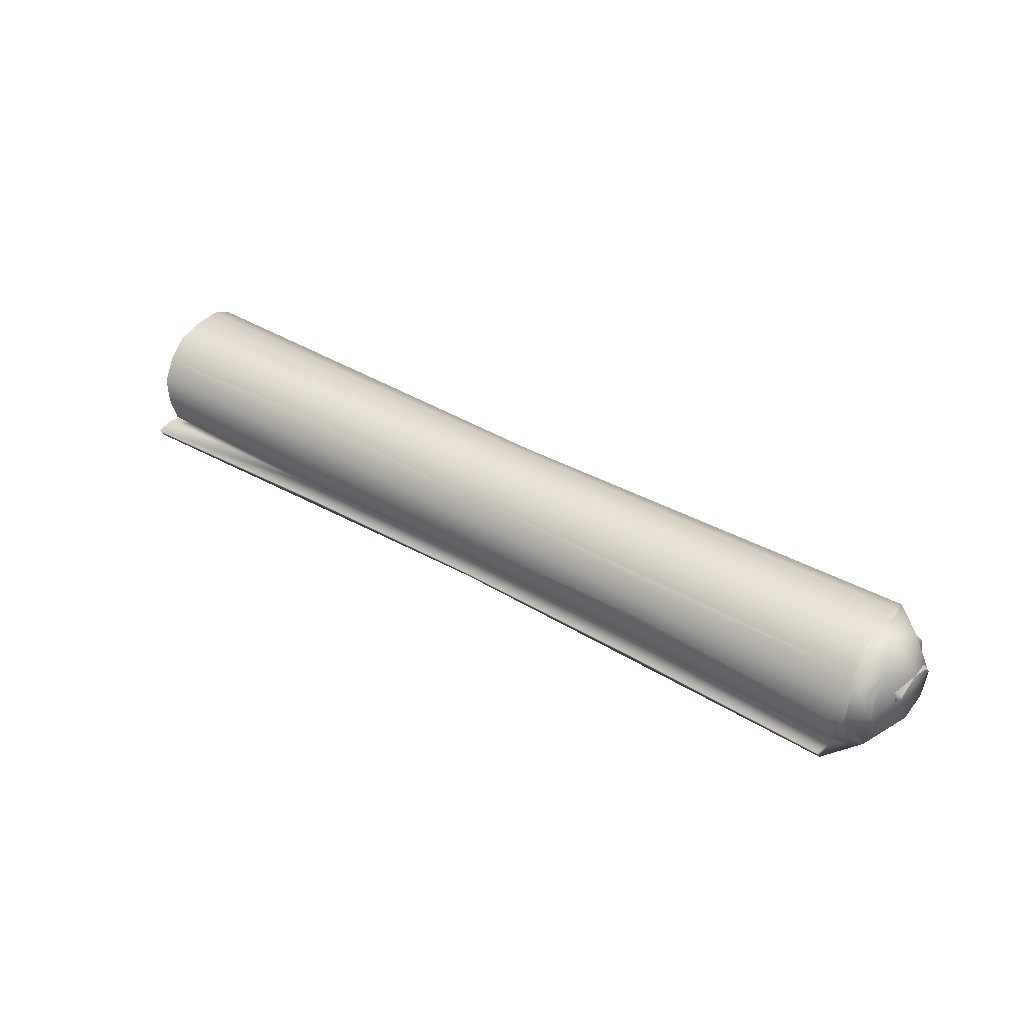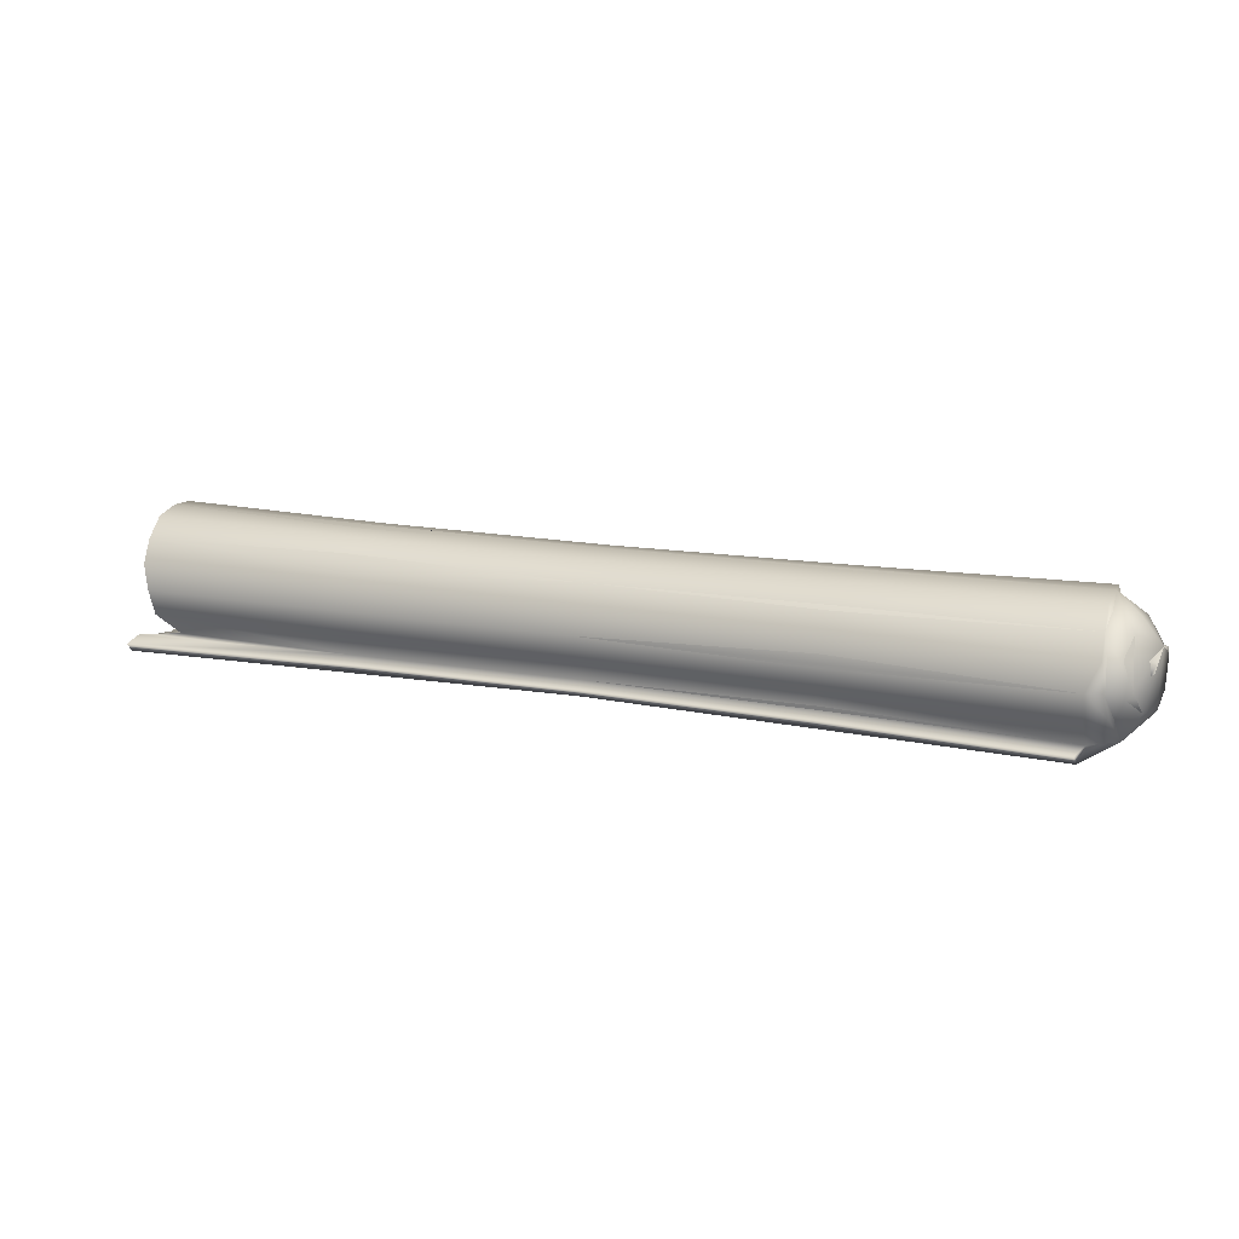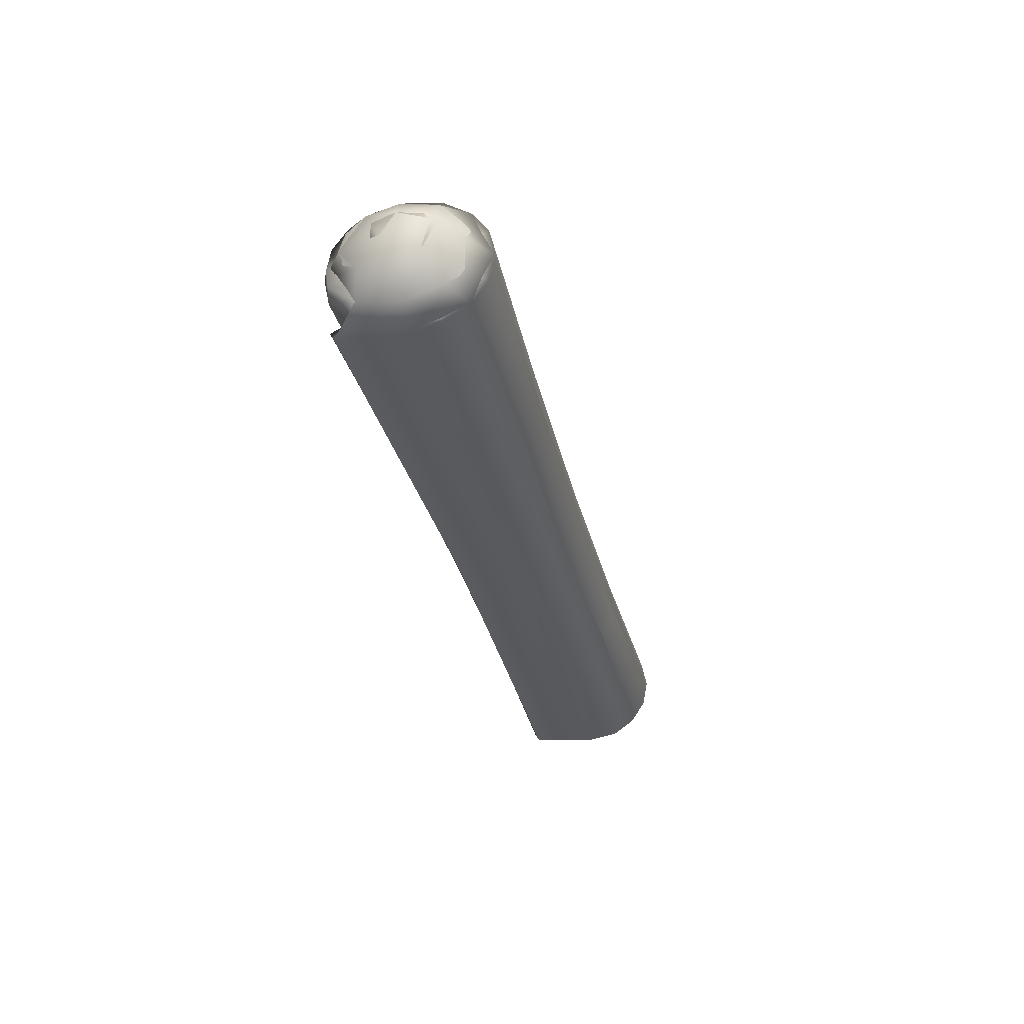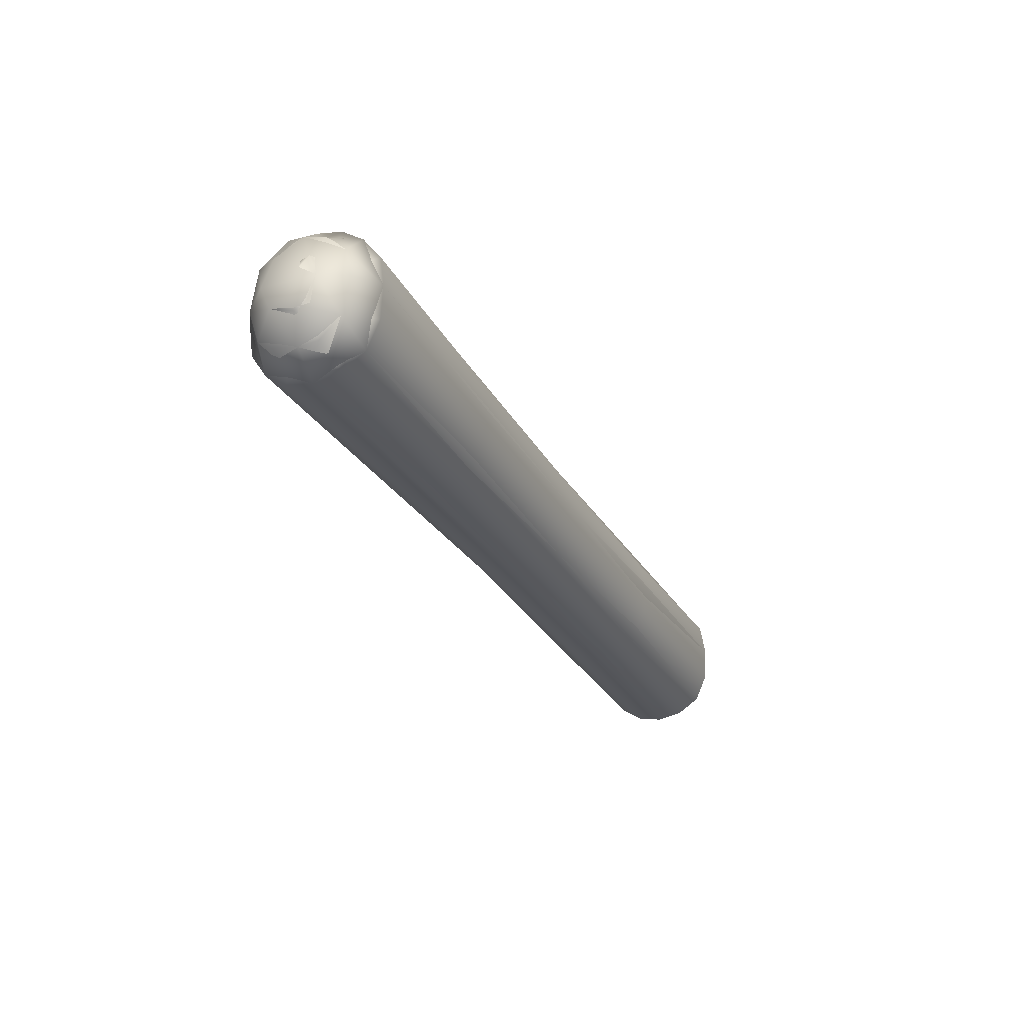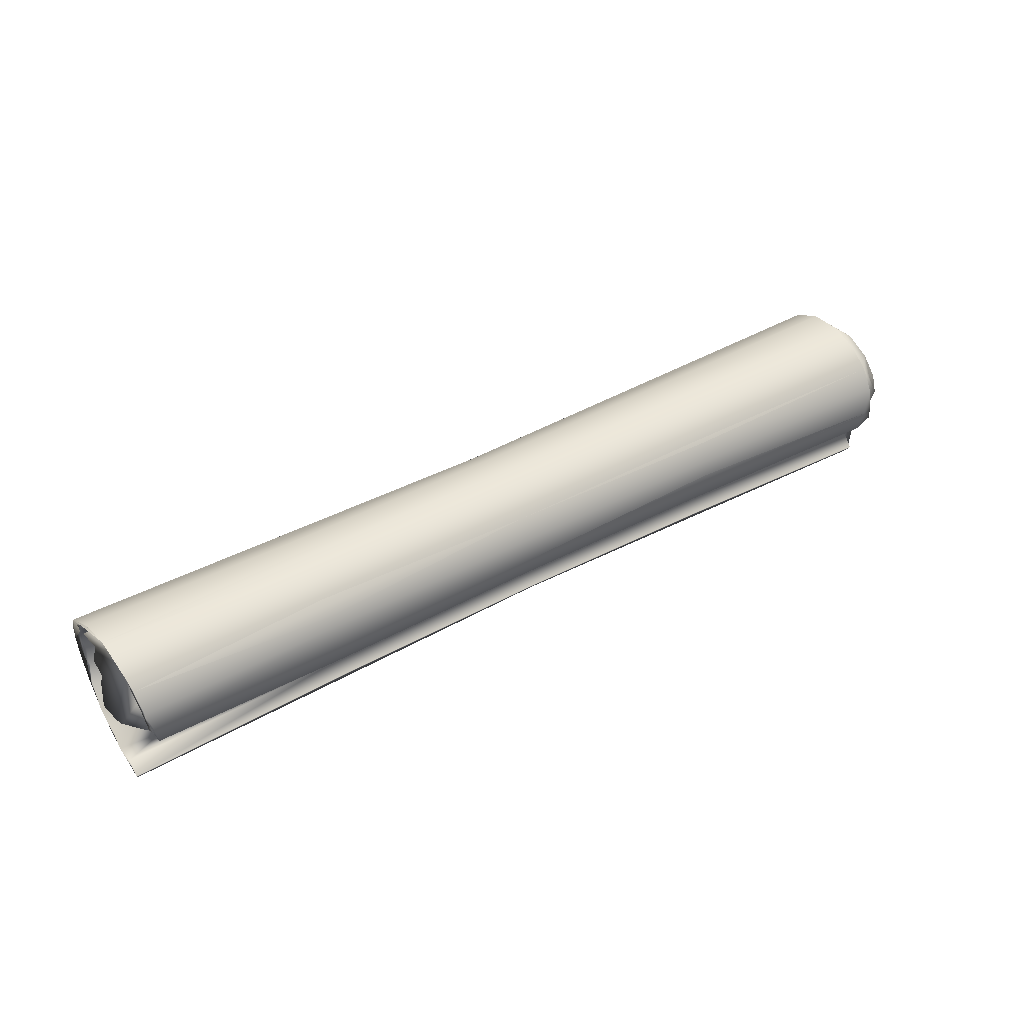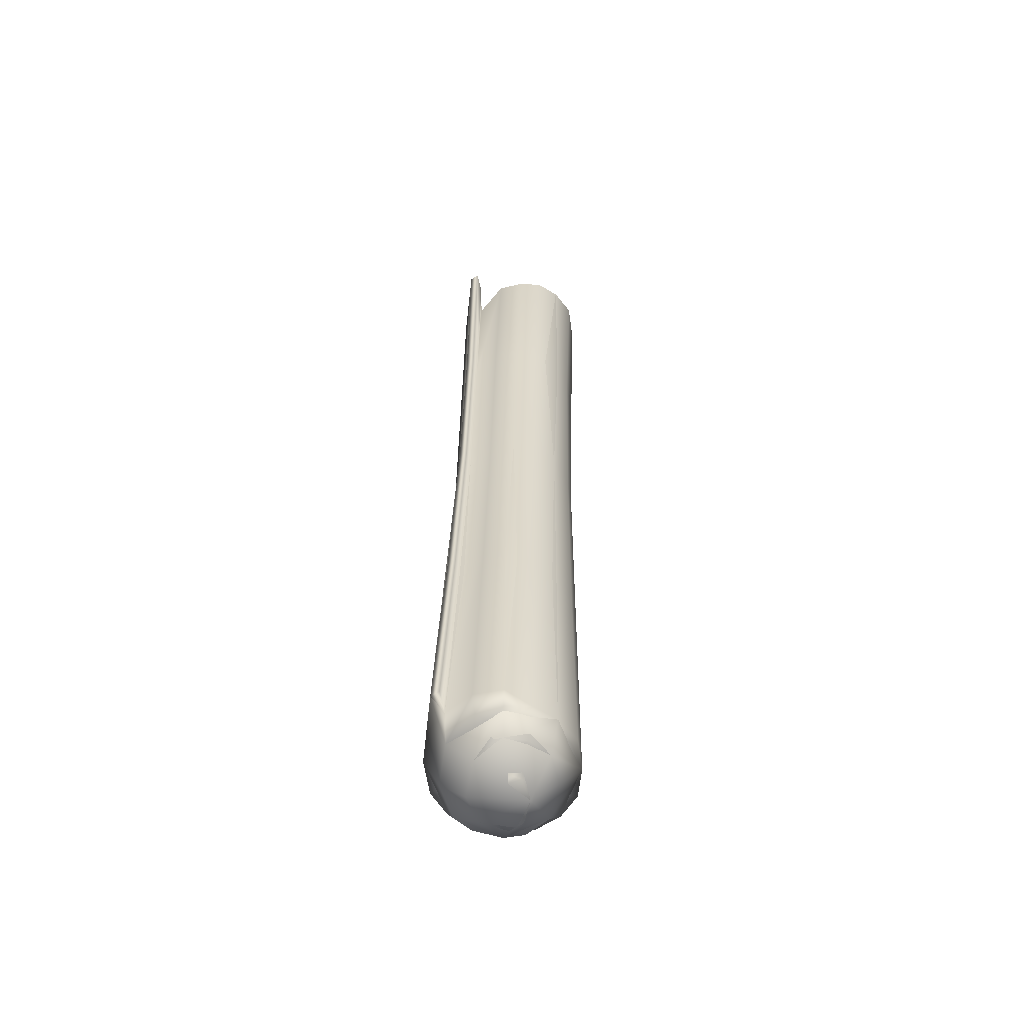
<metadata>
{"format":"obj","ext":"obj","renderer":"f3d","projection":"perspective","resolution":1024,"background":"white","views":[{"elev":38.1,"azim":36.7,"up":"+Y"},{"elev":15.2,"azim":21.7,"up":"+Y"},{"elev":-30.6,"azim":102.2,"up":"+Y"},{"elev":-27.0,"azim":113.5,"up":"+Z"},{"elev":45.6,"azim":-31.6,"up":"+Y"},{"elev":30.7,"azim":91.1,"up":"+Z"}]}
</metadata>
<code>
g default
v -0.08678 -0.08678 0.08678
v 0.08678 -0.08678 0.08678
v -0.08678 0.08678 0.08678
v 0.08678 0.08678 0.08678
v -0.08678 0.08678 -0.08678
v 0.08678 0.08678 -0.08678
v -0.08678 -0.08678 -0.08678
v 0.08678 -0.08678 -0.08678
g pivot
f 1 2 4 3
f 3 4 6 5
f 5 6 8 7
f 7 8 2 1
f 2 8 6 4
f 7 1 3 5
g default
v 1.383 -0.08746 -0.2389
v 1.382 -0.1616 -0.1884
v 1.379 -0.2112 -0.1127
v 1.376 -0.2285 -0
v 1.373 -0.2112 0.1055
v 1.356 -0.2045 0.2138
v 1.37 -0.08746 0.2318
v 1.369 -0 0.2495
v 1.407 0.07951 0.221
v 1.404 0.149 0.1752
v 1.399 0.2047 0.1007
v 1.402 0.2185 -0.000338
v 1.393 0.2084 -0.1042
v 1.382 0.1616 -0.1884
v 1.383 0.08746 -0.2389
v 1.384 -0 -0.2567
v 1.509 -0.03442 0.01455
v 1.514 0.01475 0.07226
v 1.425 -0.038 0.1802
v 1.467 0.005503 0.1044
v 1.426 -0 0.1921
v 1.422 0.07155 0.1755
v 1.461 0.0612 0.09168
v 1.415 0.1203 0.1378
v 1.415 0.1596 0.08522
v 1.412 0.1716 0
v 1.465 0.09559 0
v 1.405 0.1662 -0.09373
v 1.465 0.07579 -0.09715
v 1.395 0.1288 -0.1549
v 1.393 0.06585 -0.2027
v 1.464 0.04166 -0.1261
v 1.395 0 -0.2138
v 1.468 -0.01274 -0.1297
v 1.392 -0.07213 -0.2012
v 1.459 -0.07912 -0.1042
v 1.382 -0.1401 -0.1664
v 1.376 -0.1874 -0.09557
v 1.447 -0.1184 -0
v 1.376 -0.197 -0
v 1.37 -0.1844 0.09427
v 1.44 -0.09264 0.1247
v 1.372 -0.1648 0.1688
v 1.529 0.05056 0.0666
v 1.532 0.0758 -0.00474
v 1.535 0.05511 -0.08598
v 1.535 0.01522 -0.1119
v 1.534 -0.06554 -0.08269
v 1.527 -0.1024 -0.000559
v 1.504 -0.0797 0.1101
v 1.49 -0.0308 0.1553
v 1.485 -0 0.1738
v 1.478 0.06913 0.1579
v 1.471 0.1308 0.1027
v 1.475 0.1546 0.006602
v 1.474 0.129 -0.1186
v 1.472 0.06153 -0.1811
v 1.475 -0.001123 -0.1897
v 1.471 -0.08927 -0.1675
v 1.462 -0.141 -0.1322
v 1.456 -0.1799 -0.01803
v 1.455 -0.1584 0.1255
v 1.437 -0.07789 0.215
v 1.417 -0 0.2297
v 1.352 -0.1788 0.2283
v -1.536 -0.08746 -0.2389
v -1.538 -0.1616 -0.1884
v -1.542 -0.2112 -0.1127
v -1.547 -0.2285 -0
v -1.551 -0.2112 0.1055
v -1.551 -0.2045 0.2138
v -1.454 -0.07789 0.215
v -1.466 -0 0.2297
v -1.481 0.07951 0.221
v -1.487 0.149 0.1752
v -1.496 0.2047 0.1007
v -1.507 0.2185 -0.000338
v -1.521 0.2084 -0.1042
v -1.538 0.1616 -0.1884
v -1.536 0.08746 -0.2389
v -1.535 0 -0.2567
v -1.344 -0.03442 0.01455
v -1.338 0.01475 0.07226
v -1.472 -0.038 0.1802
v -1.397 0.005503 0.1044
v -1.477 -0 0.1921
v -1.483 0.07155 0.1755
v -1.406 0.0612 0.09168
v -1.487 0.1203 0.1378
v -1.488 0.1596 0.08522
v -1.493 0.1716 0
v -1.411 0.09559 0
v -1.503 0.1662 -0.09373
v -1.412 0.07579 -0.09715
v -1.518 0.1288 -0.1549
v -1.521 0.06585 -0.2027
v -1.413 0.04166 -0.1261
v -1.519 0 -0.2138
v -1.407 -0.01274 -0.1297
v -1.522 -0.07213 -0.2012
v -1.42 -0.07912 -0.1042
v -1.538 -0.1401 -0.1664
v -1.546 -0.1874 -0.09557
v -1.439 -0.1184 -0
v -1.547 -0.197 -0
v -1.556 -0.1844 0.09427
v -1.45 -0.09264 0.1247
v -1.552 -0.1648 0.1688
v -1.314 0.05056 0.0666
v -1.31 0.0758 -0.00474
v -1.315 0.05375 -0.0841
v -1.314 0.01477 -0.1094
v -1.349 -0.06414 -0.08088
v -1.346 -0.1024 -0.000559
v -1.38 -0.0797 0.1101
v -1.385 -0.0308 0.1553
v -1.381 -0 0.1738
v -1.393 0.06913 0.1579
v -1.403 0.1308 0.1027
v -1.397 0.1546 0.006602
v -1.398 0.129 -0.1186
v -1.402 0.06153 -0.1811
v -1.396 -0.001123 -0.1897
v -1.402 -0.08927 -0.1675
v -1.417 -0.141 -0.1322
v -1.425 -0.1799 -0.01803
v -1.427 -0.1584 0.1255
v -1.556 -0.1788 0.2283
v -0.8181 0.205 -0.003486
v -0.8107 0.1947 -0.09858
v -0.8022 0.1506 -0.1761
v -0.8036 0.08138 -0.2234
v -0.8041 -0.000287 -0.2399
v -0.8036 -0.08196 -0.2234
v -0.8022 -0.1512 -0.1761
v -0.8002 -0.1975 -0.1055
v -0.798 -0.2137 -0.003199
v -0.796 -0.1975 0.09626
v -0.7824 -0.1913 0.1994
v -0.7799 -0.1672 0.213
v -0.7951 -0.1541 0.1574
v -0.7933 -0.08196 0.2162
v -0.793 -0.000287 0.2328
v -0.8215 0.07497 0.2075
v -0.8194 0.1405 0.1641
v -0.8152 0.1917 0.09234
v 0.6631 0.2087 -0.009497
v 0.6615 0.1943 0.0898
v 0.6639 0.1445 0.1664
v 0.665 0.07747 0.2112
v 0.6494 -0.000183 0.2338
v 0.6496 -0.08222 0.2172
v 0.6506 -0.1547 0.1581
v 0.6423 -0.1679 0.2139
v 0.6436 -0.192 0.2003
v 0.651 -0.1982 0.09249
v 0.6522 -0.2145 -0.009265
v 0.6534 -0.1982 -0.1059
v 0.6545 -0.1518 -0.1769
v 0.6552 -0.08222 -0.2243
v 0.6555 -0.000183 -0.241
v 0.6552 0.08185 -0.2243
v 0.6545 0.1514 -0.1769
v 0.6591 0.1964 -0.1012
v -0.07567 0.2023 -0.009476
v -0.07182 0.1903 -0.09832
v -0.06744 0.1467 -0.1717
v -0.06816 0.07929 -0.2176
v -0.06842 -0.000263 -0.2338
v -0.06816 -0.07981 -0.2176
v -0.06744 -0.1473 -0.1717
v -0.06641 -0.1923 -0.1028
v -0.06527 -0.2081 -0.009253
v -0.06421 -0.1923 0.08947
v -0.05717 -0.1863 0.1942
v -0.05587 -0.1629 0.2073
v -0.06377 -0.1501 0.1532
v -0.06283 -0.07981 0.2105
v -0.06264 -0.000263 0.2266
v -0.07744 0.0751 0.2048
v -0.07636 0.1401 0.1613
v -0.07415 0.1884 0.08689
g rface1337 group3
f 9 10 167 168
f 10 11 166 167
f 11 12 165 166
f 12 13 164 165
f 13 14 163 164
f 14 73 162 163
f 15 16 159 160
f 16 17 158 159
f 17 18 157 158
f 18 19 156 157
f 19 20 155 156
f 20 21 172 155
f 21 22 171 172
f 22 23 170 171
f 23 24 169 170
f 24 9 168 169
f 16 15 71 72
f 17 16 72
f 26 28 25
f 26 52 31 28
f 35 31 52 53
f 37 35 53 54
f 40 37 54 55
f 42 40 55
f 44 42 55 56
f 47 44 56 57
f 50 47 57 58
f 27 50 58 59
f 29 27 59 60
f 30 29 60 61
f 32 30 61 62
f 33 32 62
f 34 33 62 63
f 36 34 63 64
f 38 36 64
f 39 38 64 65
f 41 39 65 66
f 43 41 66 67
f 45 43 67 68
f 46 45 68 69
f 48 46 69
f 49 48 69 70
f 51 49 70
f 15 51 70 71
f 52 26 25
f 53 52 25
f 54 53 25
f 55 54 25
f 56 55 25
f 57 56 25
f 59 58 25 28
f 60 59 28
f 61 60 28 31
f 62 61 31
f 63 62 31 35
f 64 63 35 37
f 65 64 37 40
f 66 65 40 42
f 67 66 42 44
f 68 67 44
f 69 68 44 47
f 70 69 47 50
f 71 70 50 27
f 72 71 27 29
f 17 72 29 30
f 18 17 30 32
f 19 18 32 33
f 20 19 33 34
f 21 20 34 36
f 22 21 36 38
f 23 22 38 39
f 24 23 39 41
f 9 24 41 43
f 10 9 43 45
f 11 10 45 46
f 12 11 46 48
f 13 12 48 49
f 14 13 49 51
f 51 73 14
f 73 51 161 162
f 51 15 160 161
f 58 57 25
f 74 142 143 75
f 75 143 144 76
f 76 144 145 77
f 77 145 146 78
f 78 146 147 79
f 79 147 148 136
f 80 150 151 81
f 81 151 152 82
f 82 152 153 83
f 83 153 154 84
f 84 154 137 85
f 85 137 138 86
f 86 138 139 87
f 87 139 140 88
f 88 140 141 89
f 89 141 142 74
f 91 90 93
f 91 93 96 117
f 100 118 117 96
f 102 119 118 100
f 105 120 119 102
f 107 120 105
f 109 121 120 107
f 112 122 121 109
f 115 123 122 112
f 92 124 123 115
f 94 125 124 92
f 95 126 125 94
f 97 127 126 95
f 98 127 97
f 99 128 127 98
f 101 129 128 99
f 103 129 101
f 104 130 129 103
f 106 131 130 104
f 108 132 131 106
f 110 133 132 108
f 111 134 133 110
f 113 134 111
f 114 135 134 113
f 116 135 114
f 80 135 149 150
f 117 90 91
f 118 90 117
f 119 90 118
f 120 90 119
f 121 90 120
f 122 90 121
f 124 93 90 123
f 125 93 124
f 126 96 93 125
f 127 96 126
f 128 100 96 127
f 129 102 100 128
f 130 105 102 129
f 131 107 105 130
f 132 109 107 131
f 133 109 132
f 134 112 109 133
f 135 115 112 134
f 80 92 115 135
f 81 94 92 80
f 82 95 94 81
f 83 97 95 82
f 84 98 97 83
f 85 99 98 84
f 86 101 99 85
f 87 103 101 86
f 88 104 103 87
f 89 106 104 88
f 74 108 106 89
f 75 110 108 74
f 76 111 110 75
f 77 113 111 76
f 78 114 113 77
f 79 116 114 78
f 116 79 136
f 136 148 149 116
f 123 90 122
f 137 173 174 138
f 139 138 174 175
f 140 139 175 176
f 141 140 176 177
f 142 141 177 178
f 143 142 178 179
f 144 143 179 180
f 145 144 180 181
f 146 145 181 182
f 147 146 182 183
f 148 147 183 184
f 149 148 184 185
f 150 149 185 186
f 151 150 186 187
f 152 151 187 188
f 153 152 188 189
f 154 153 189 190
f 137 154 190 173
f 156 155 173 190
f 157 156 190 189
f 158 157 189 188
f 159 158 188 187
f 160 159 187 186
f 161 160 186 185
f 162 161 185 184
f 163 162 184 183
f 164 163 183 182
f 165 164 182 181
f 166 165 181 180
f 167 166 180 179
f 168 167 179 178
f 169 168 178 177
f 170 169 177 176
f 171 170 176 175
f 172 171 175 174
f 155 172 174 173
f 149 135 116
g default
v 1.382 -0.1616 -0.1884
v 1.376 -0.2285 -0
v 1.356 -0.2045 0.2138
v 1.369 -0 0.2495
v 1.404 0.149 0.1752
v 1.402 0.2185 -0.000338
v 1.382 0.1616 -0.1884
v 1.384 -0 -0.2567
v 1.527 -0.1024 -0.000559
v 1.485 -0 0.1738
v 1.455 -0.1584 0.1255
v 1.532 0.0758 -0.00474
v 1.535 0.03516 -0.09892
v 1.534 -0.06554 -0.08269
v 1.504 -0.0797 0.1101
v 1.372 -0.1648 0.1688
v 1.471 0.1308 0.1027
v 1.475 0.1546 0.006602
v 1.474 0.129 -0.1186
v 1.475 -0.001123 -0.1897
v 1.462 -0.141 -0.1322
v 1.456 -0.1799 -0.01803
v -1.538 -0.1616 -0.1884
v -1.547 -0.2285 -0
v -1.551 -0.2045 0.2138
v -1.466 -0 0.2297
v -1.487 0.149 0.1752
v -1.507 0.2185 -0.000338
v -1.538 0.1616 -0.1884
v -1.535 0 -0.2567
v -1.344 -0.03442 0.01455
v -1.412 0.07579 -0.09715
v -1.414 -0.04593 -0.117
v -1.439 -0.1184 -0
v -1.427 -0.1584 0.1255
v -1.552 -0.1648 0.1688
v -0.06377 -0.1501 0.1532
v -0.07567 0.2023 -0.009476
v -0.06744 0.1467 -0.1717
v -0.06842 -0.000263 -0.2338
v -0.06744 -0.1473 -0.1717
v -0.06527 -0.2081 -0.009253
v -0.05717 -0.1863 0.1942
v -0.06264 -0.000263 0.2266
v -0.07636 0.1401 0.1613
g _coll
f 191 192 232 231
f 192 193 233 232
f 194 195 235 234
f 195 196 228 235
f 196 197 229 228
f 197 198 230 229
f 198 191 231 230
f 201 194 206
f 194 201 205 200
f 195 194 200 207
f 207 208 196 195
f 209 197 196 208
f 209 210 198 197
f 210 211 191 198
f 212 192 191 211
f 193 192 212 201
f 206 193 201
f 202 204 203
f 200 205 202
f 208 207 202
f 209 208 202
f 203 210 209
f 204 211 210 203
f 212 211 204 199
f 201 212 199 205
f 193 206 227 233
f 206 194 234 227
f 213 220 230 231
f 214 213 231 232
f 215 214 232 233
f 216 225 227 234
f 217 216 234 235
f 218 217 235 228
f 219 218 228 229
f 220 219 229 230
f 218 222 221 217
f 219 223 222
f 225 214 226
f 223 221 222
f 224 221 223
f 221 225 216
f 216 217 221
f 219 222 218
f 220 223 219
f 223 220 213
f 214 224 223 213
f 225 224 214
f 214 215 226
f 227 226 215 233
f 225 221 224
f 227 225 226
f 202 207 200
f 209 202 203
f 202 205 199
f 199 204 202

</code>
